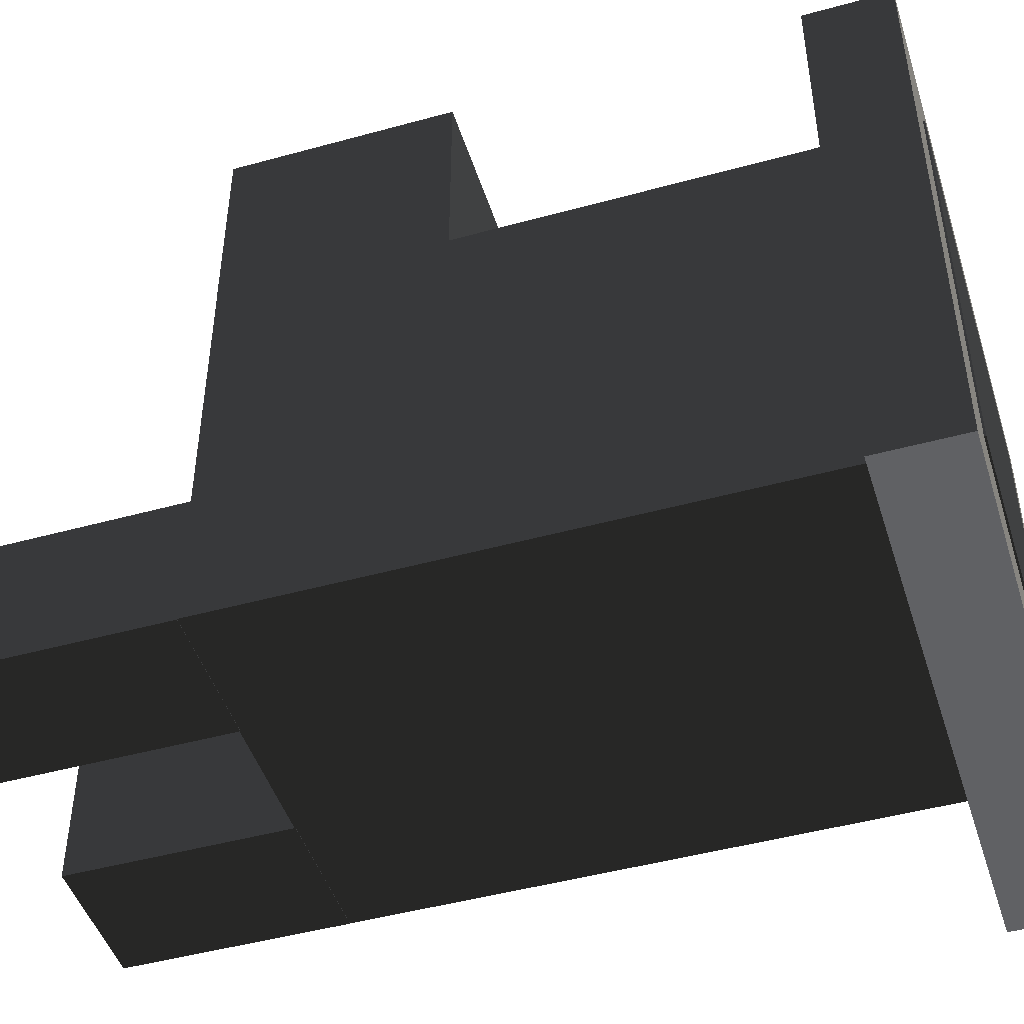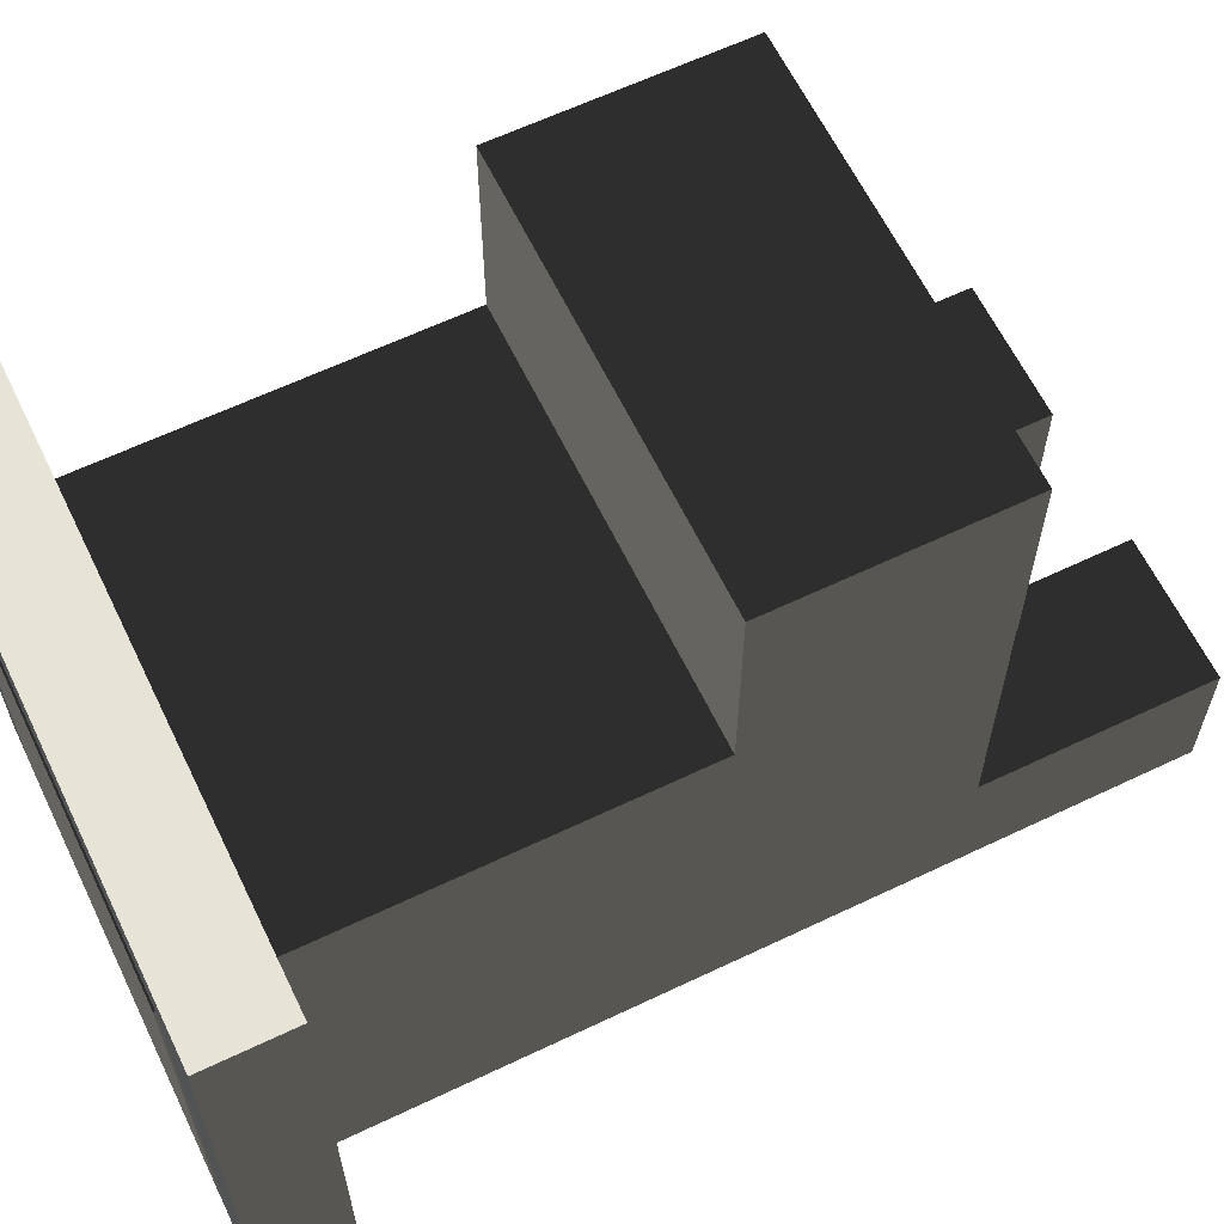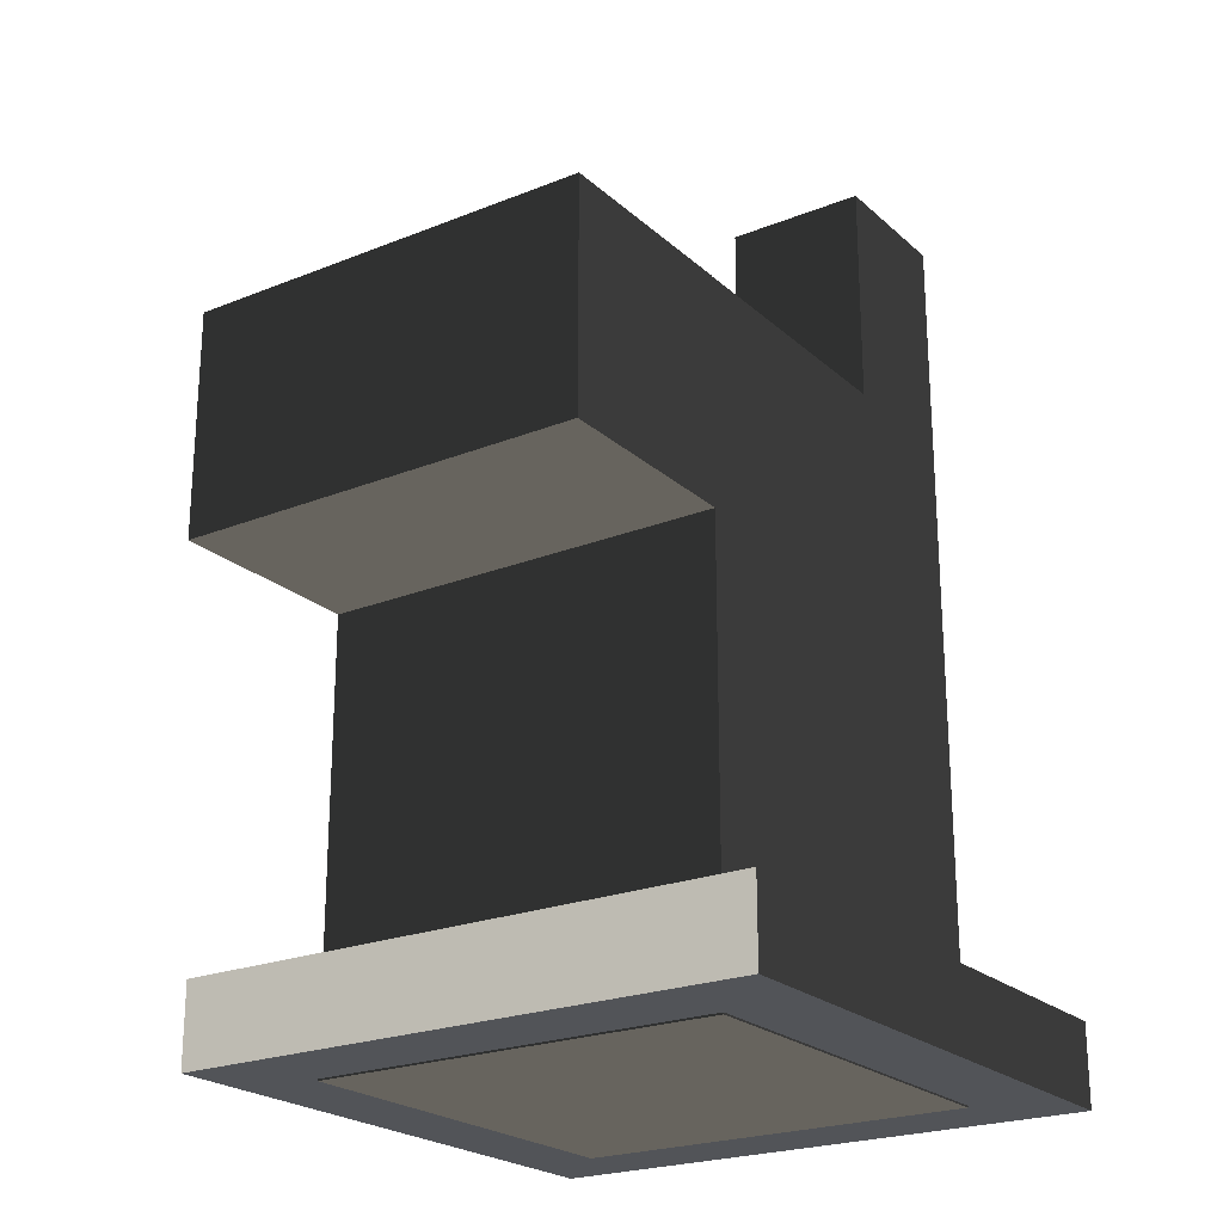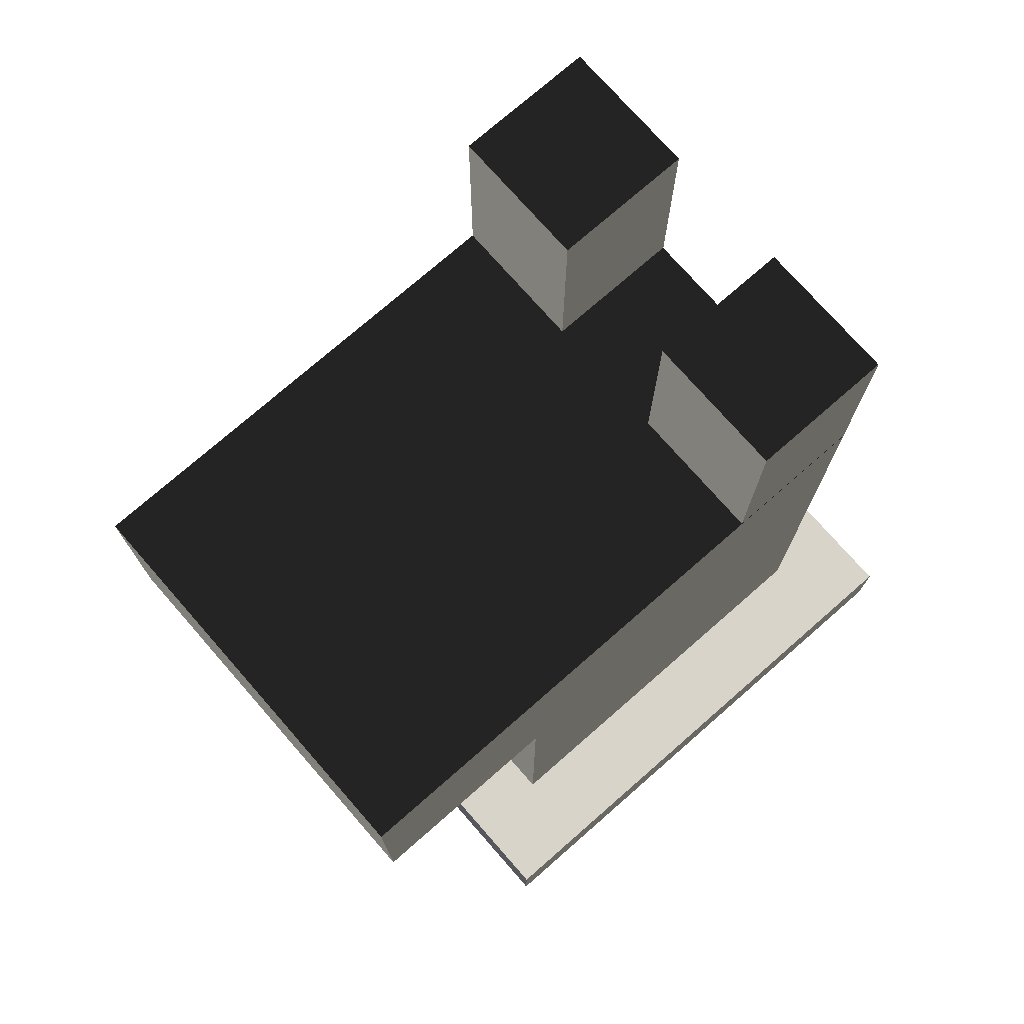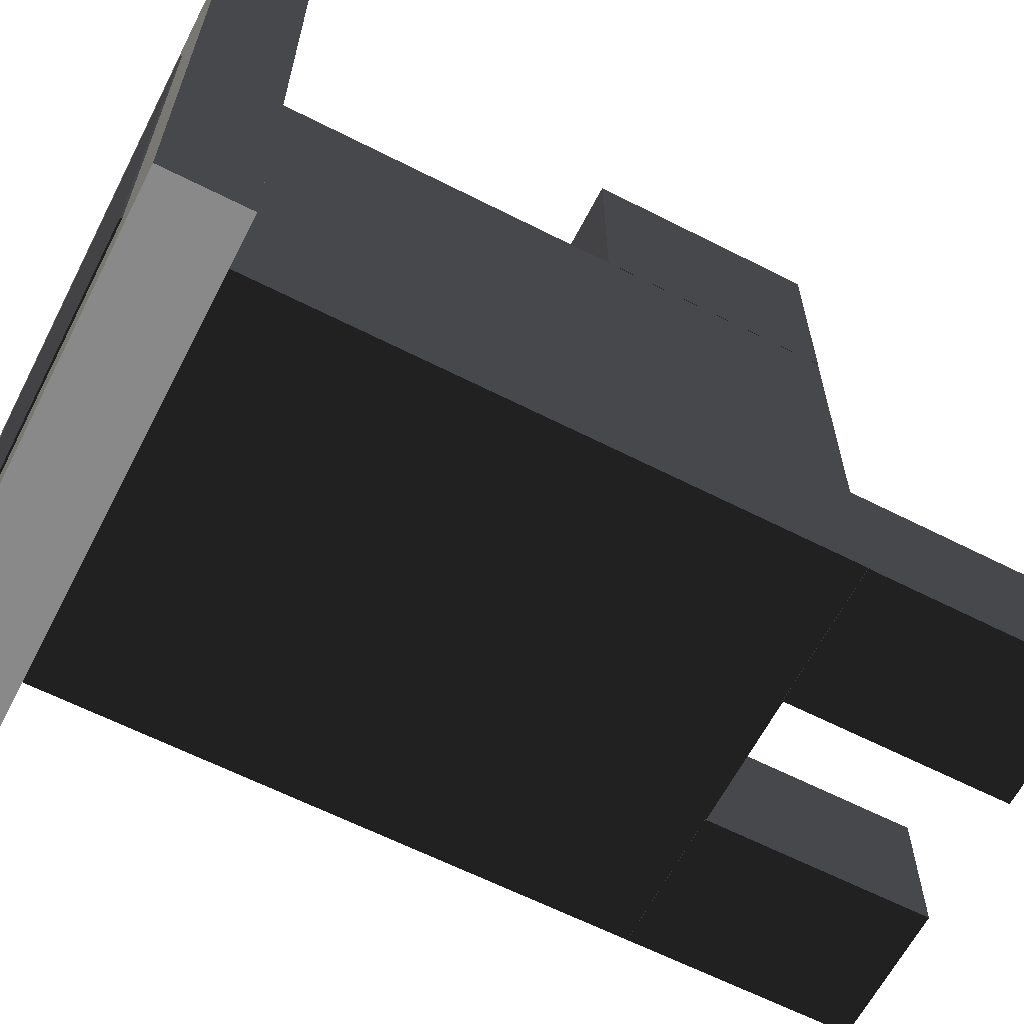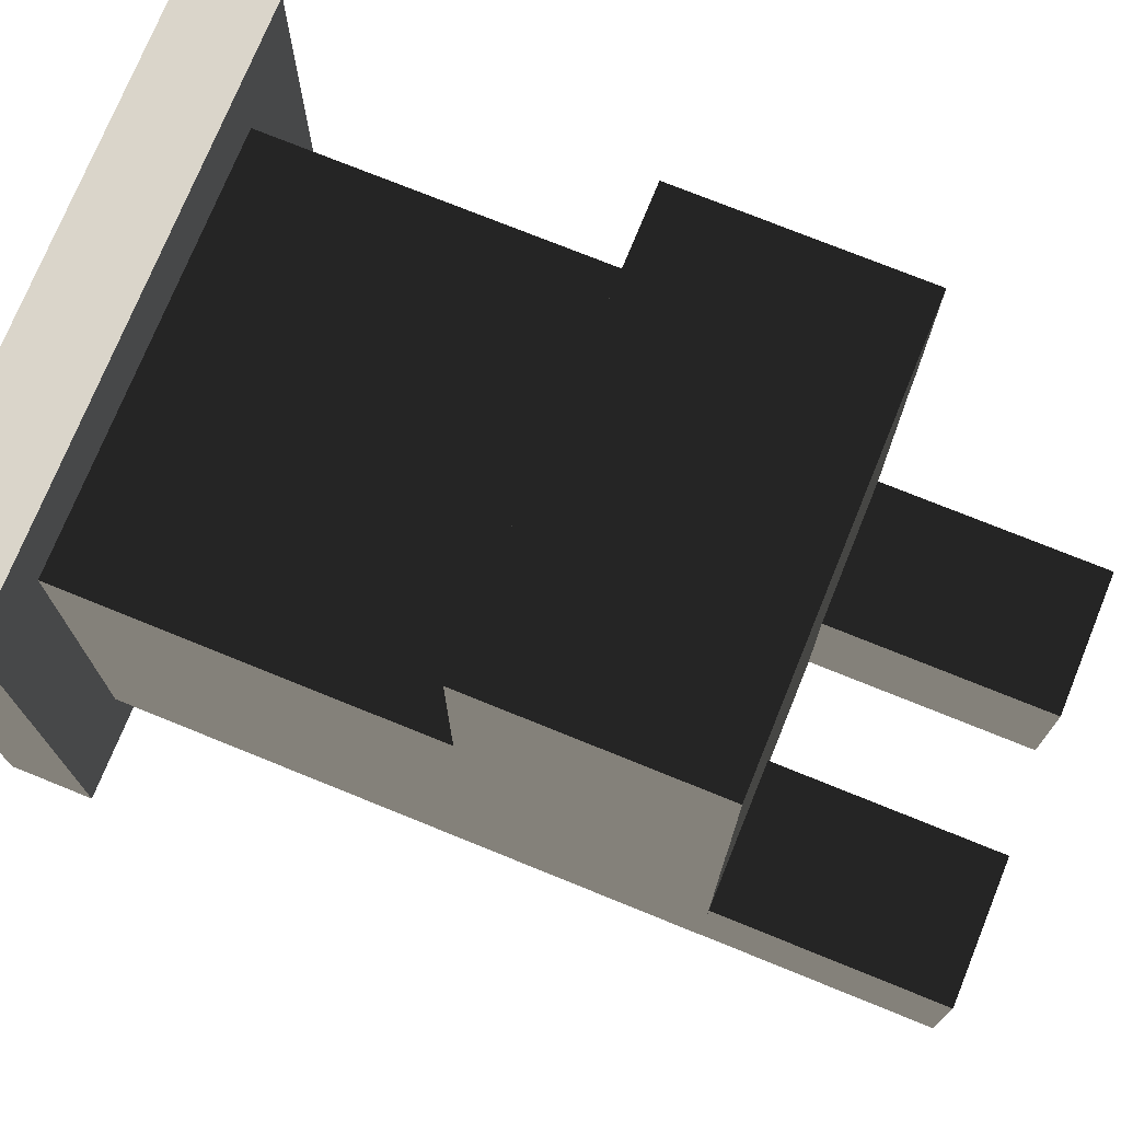
<metadata>
{"format":"obj","ext":"obj","renderer":"f3d","projection":"perspective","resolution":1024,"background":"white","views":[{"elev":-46.8,"azim":-72.6,"up":"+Z"},{"elev":62.6,"azim":64.2,"up":"+Z"},{"elev":-22.8,"azim":34.4,"up":"+Y"},{"elev":74.8,"azim":48.8,"up":"+Y"},{"elev":-63.2,"azim":62.8,"up":"+Z"},{"elev":74.3,"azim":112.1,"up":"+Z"}]}
</metadata>
<code>
o node
v -0.25 0.7979 -0.25
v -0.25 -0.002147 -0.25
v 0.25 -0.002147 -0.25
v 0.25 -0.002147 -0.25
v 0.25 0.7979 -0.25
v -0.25 0.7979 -0.25
v 0.25 0.7979 -0.25
v 0.25 -0.002147 -0.25
v 0.25 -0.002147 0.25
v 0.25 -0.002147 0.25
v 0.25 0.7979 0.25
v 0.25 0.7979 -0.25
v 0.25 0.7979 0.25
v 0.25 -0.002147 0.25
v -0.25 -0.002147 0.25
v -0.25 -0.002147 0.25
v -0.25 0.7979 0.25
v 0.25 0.7979 0.25
v -0.25 0.7979 0.25
v -0.25 -0.002147 0.25
v -0.25 -0.002147 -0.25
v -0.25 -0.002147 -0.25
v -0.25 0.7979 -0.25
v -0.25 0.7979 0.25
v -0.25 -0.002147 -0.25
v -0.25 -0.002147 0.25
v 0.25 -0.002147 0.25
v 0.25 -0.002147 0.25
v 0.25 -0.002147 -0.25
v -0.25 -0.002147 -0.25
v -0.25 0.7979 0.25
v -0.25 0.7979 -0.25
v 0.25 0.7979 -0.25
v 0.25 0.7979 -0.25
v 0.25 0.7979 0.25
v -0.25 0.7979 0.25
v 0.2502 0.7982 0.4948
v 0.2502 0.5258 0.4948
v -0.2498 0.5258 0.4948
v -0.2498 0.5258 0.4948
v -0.2498 0.7982 0.4948
v 0.2502 0.7982 0.4948
v -0.2498 0.7982 0.4948
v -0.2498 0.5258 0.4948
v -0.2498 0.5258 0.2494
v -0.2498 0.5258 0.2494
v -0.2498 0.7982 0.2494
v -0.2498 0.7982 0.4948
v -0.2498 0.7982 0.2494
v -0.2498 0.5258 0.2494
v 0.2502 0.5258 0.2494
v 0.2502 0.5258 0.2494
v 0.2502 0.7982 0.2494
v -0.2498 0.7982 0.2494
v 0.2502 0.7982 0.2494
v 0.2502 0.5258 0.2494
v 0.2502 0.5258 0.4948
v 0.2502 0.5258 0.4948
v 0.2502 0.7982 0.4948
v 0.2502 0.7982 0.2494
v 0.2502 0.5258 0.4948
v 0.2502 0.5258 0.2494
v -0.2498 0.5258 0.2494
v -0.2498 0.5258 0.2494
v -0.2498 0.5258 0.4948
v 0.2502 0.5258 0.4948
v 0.2502 0.7982 0.2494
v 0.2502 0.7982 0.4948
v -0.2498 0.7982 0.4948
v -0.2498 0.7982 0.4948
v -0.2498 0.7982 0.2494
v 0.2502 0.7982 0.2494
v -0.07969 0.7967 -0.2505
v -0.07969 1.066 -0.2505
v -0.2497 1.066 -0.2505
v -0.2497 1.066 -0.2505
v -0.2497 0.7967 -0.2505
v -0.07969 0.7967 -0.2505
v -0.2497 0.7967 -0.2505
v -0.2497 1.066 -0.2505
v -0.2497 1.066 -0.08054
v -0.2497 1.066 -0.08054
v -0.2497 0.7967 -0.08054
v -0.2497 0.7967 -0.2505
v -0.2497 0.7967 -0.08054
v -0.2497 1.066 -0.08054
v -0.07969 1.066 -0.08054
v -0.07969 1.066 -0.08054
v -0.07969 0.7967 -0.08054
v -0.2497 0.7967 -0.08054
v -0.07969 0.7967 -0.08054
v -0.07969 1.066 -0.08054
v -0.07969 1.066 -0.2505
v -0.07969 1.066 -0.2505
v -0.07969 0.7967 -0.2505
v -0.07969 0.7967 -0.08054
v -0.07969 0.7967 -0.08054
v -0.07969 0.7967 -0.2505
v -0.2497 0.7967 -0.2505
v -0.2497 0.7967 -0.2505
v -0.2497 0.7967 -0.08054
v -0.07969 0.7967 -0.08054
v -0.07969 1.066 -0.2505
v -0.07969 1.066 -0.08054
v -0.2497 1.066 -0.08054
v -0.2497 1.066 -0.08054
v -0.2497 1.066 -0.2505
v -0.07969 1.066 -0.2505
v 0.07969 1.066 -0.2505
v 0.07969 0.7967 -0.2505
v 0.2497 0.7967 -0.2505
v 0.2497 0.7967 -0.2505
v 0.2497 1.066 -0.2505
v 0.07969 1.066 -0.2505
v 0.2497 1.066 -0.2505
v 0.2497 0.7967 -0.2505
v 0.2497 0.7967 -0.08054
v 0.2497 0.7967 -0.08054
v 0.2497 1.066 -0.08054
v 0.2497 1.066 -0.2505
v 0.2497 1.066 -0.08054
v 0.2497 0.7967 -0.08054
v 0.07969 0.7967 -0.08054
v 0.07969 0.7967 -0.08054
v 0.07969 1.066 -0.08054
v 0.2497 1.066 -0.08054
v 0.07969 1.066 -0.08054
v 0.07969 0.7967 -0.08054
v 0.07969 0.7967 -0.2505
v 0.07969 0.7967 -0.2505
v 0.07969 1.066 -0.2505
v 0.07969 1.066 -0.08054
v 0.07969 0.7967 -0.2505
v 0.07969 0.7967 -0.08054
v 0.2497 0.7967 -0.08054
v 0.2497 0.7967 -0.08054
v 0.2497 0.7967 -0.2505
v 0.07969 0.7967 -0.2505
v 0.07969 1.066 -0.08054
v 0.07969 1.066 -0.2505
v 0.2497 1.066 -0.2505
v 0.2497 1.066 -0.2505
v 0.2497 1.066 -0.08054
v 0.07969 1.066 -0.08054
f 1 2 3
f 4 5 6
f 7 8 9
f 10 11 12
f 13 14 15
f 16 17 18
f 19 20 21
f 22 23 24
f 25 26 27
f 28 29 30
f 31 32 33
f 34 35 36
f 37 38 39
f 40 41 42
f 43 44 45
f 46 47 48
f 49 50 51
f 52 53 54
f 55 56 57
f 58 59 60
f 61 62 63
f 64 65 66
f 67 68 69
f 70 71 72
f 73 74 75
f 76 77 78
f 79 80 81
f 82 83 84
f 85 86 87
f 88 89 90
f 91 92 93
f 94 95 96
f 97 98 99
f 100 101 102
f 103 104 105
f 106 107 108
f 109 110 111
f 112 113 114
f 115 116 117
f 118 119 120
f 121 122 123
f 124 125 126
f 127 128 129
f 130 131 132
f 133 134 135
f 136 137 138
f 139 140 141
f 142 143 144
v 0.35 0.1 -0.35
v 0.35 0 -0.35
v -0.35 0 -0.35
v -0.35 0.1 -0.35
v -0.35 0 0.35
v -0.35 0.1 0.35
v 0.35 0 0.35
v 0.35 0.1 0.35
f 145 146 147
f 147 148 145
f 148 147 149
f 149 150 148
f 150 149 151
f 151 152 150
f 152 151 146
f 146 145 152
f 146 151 149
f 149 147 146
f 152 145 148
f 148 150 152

</code>
